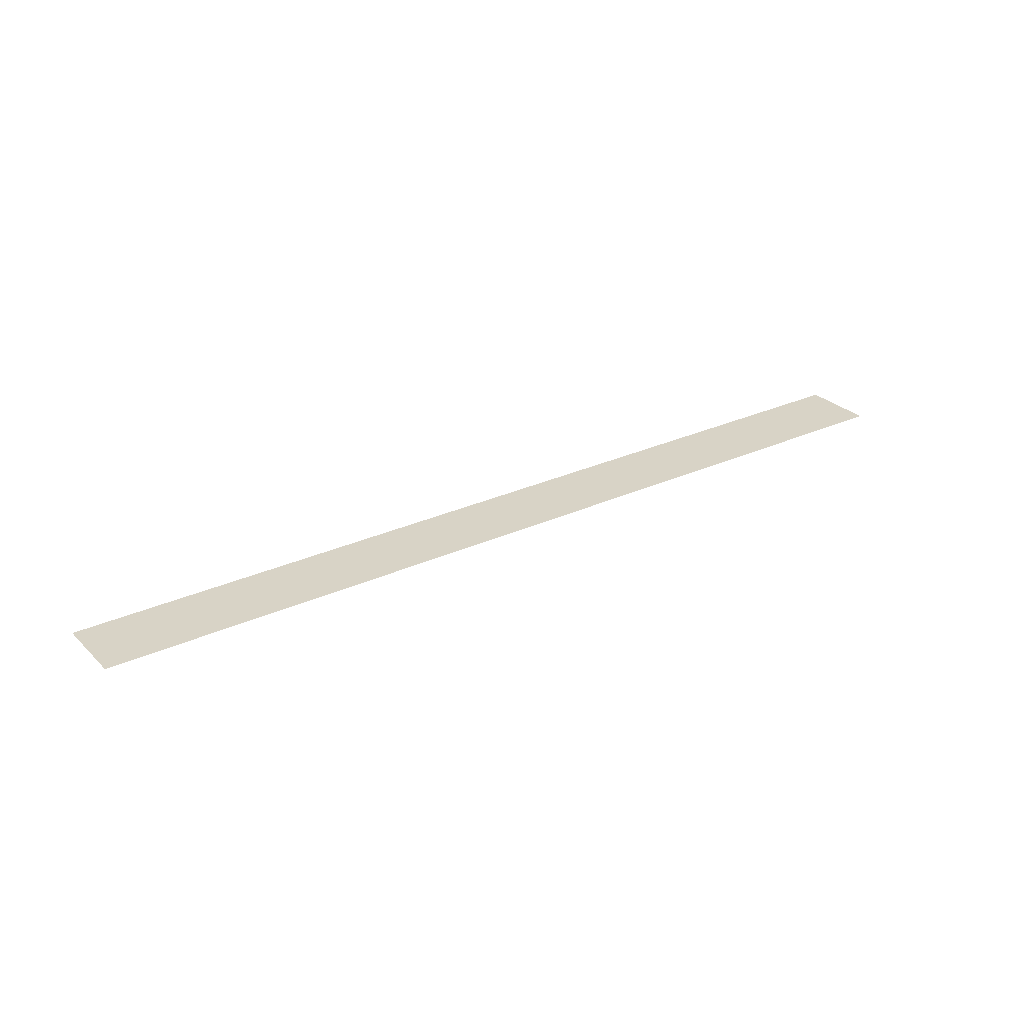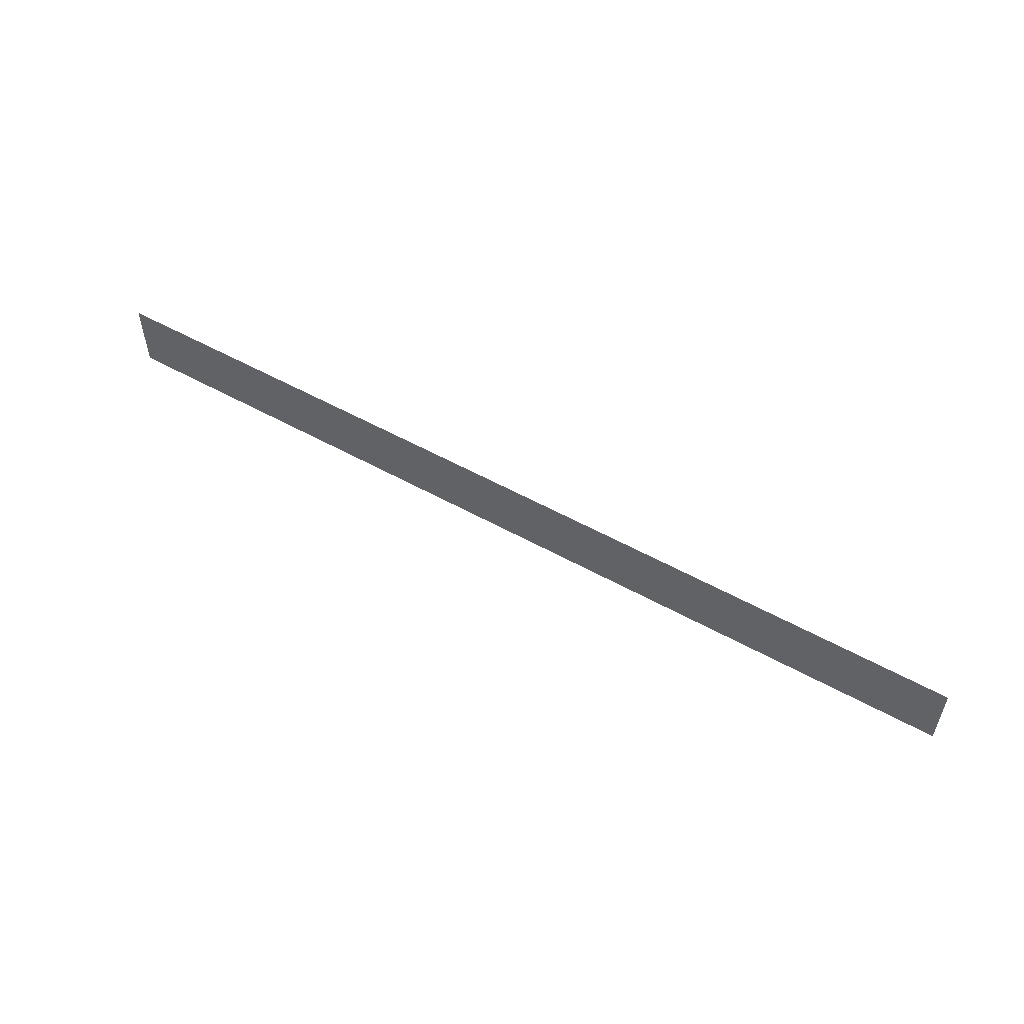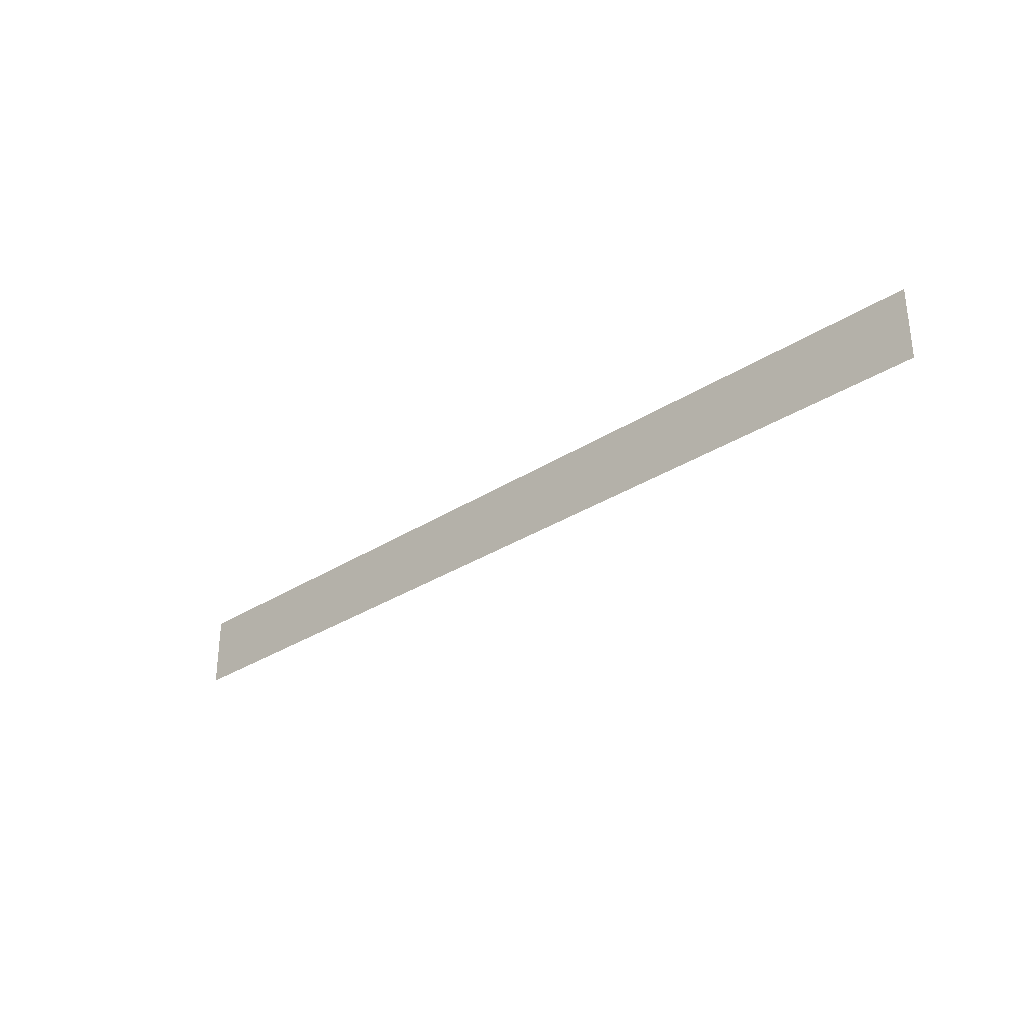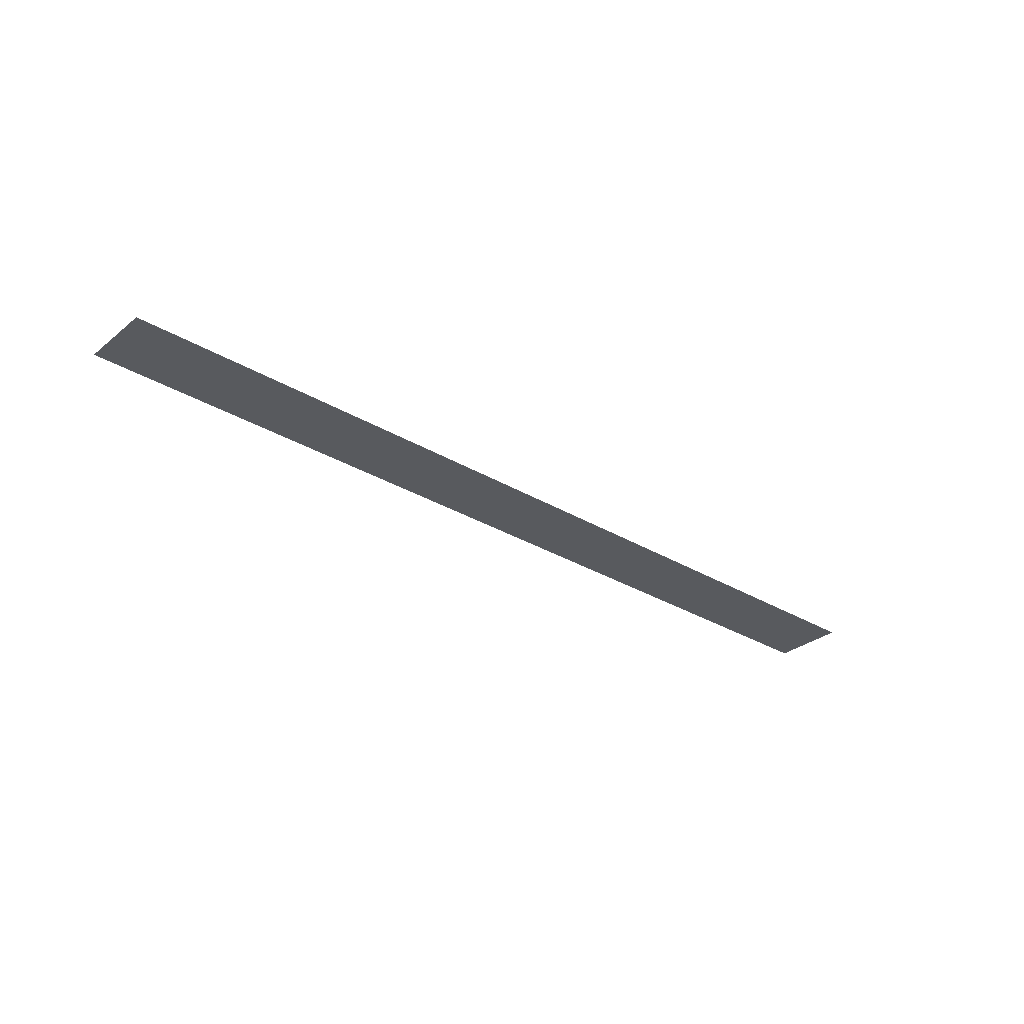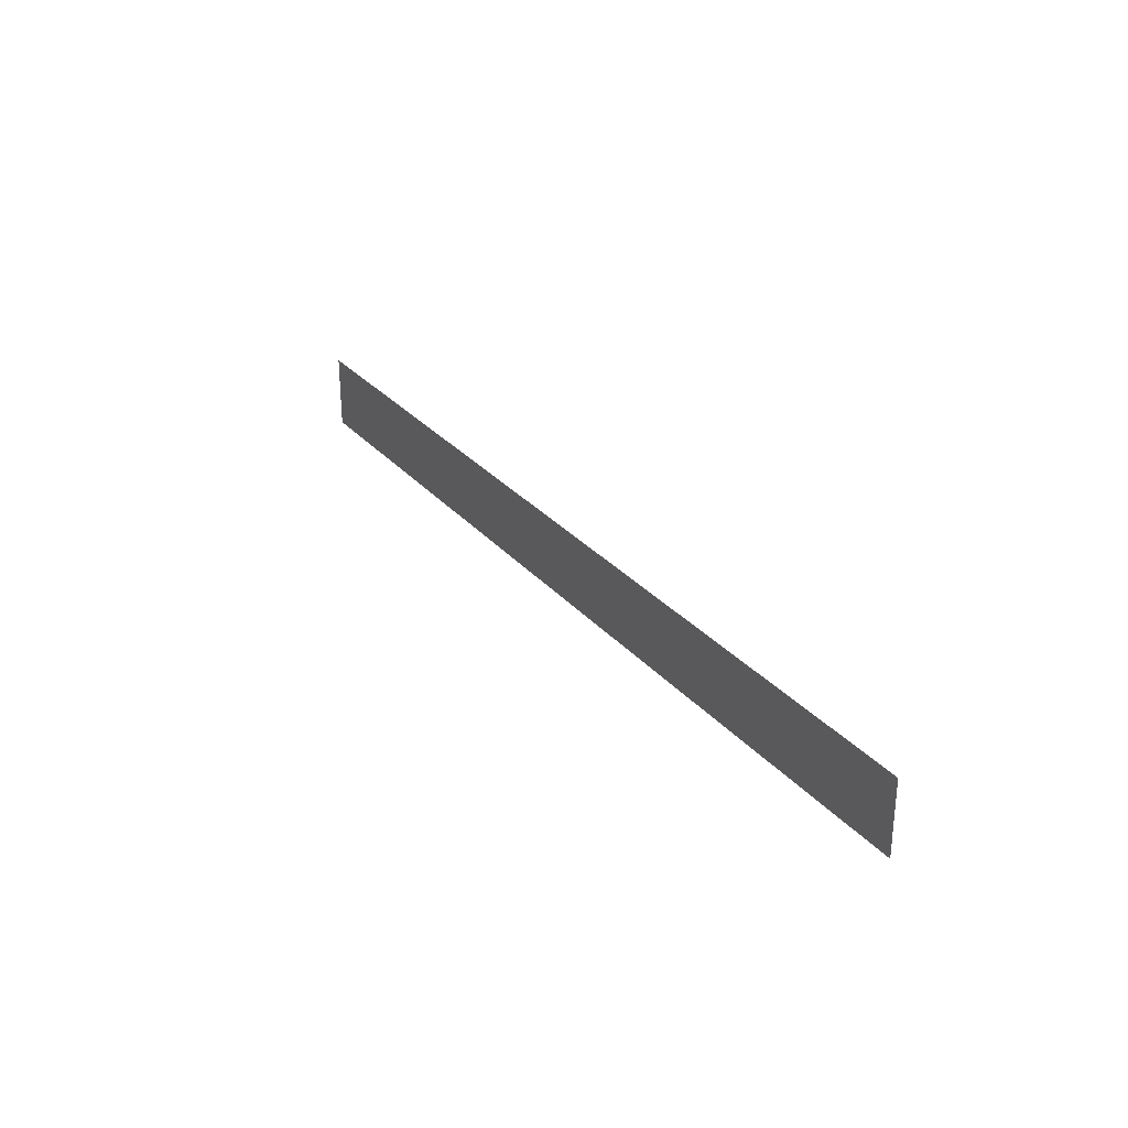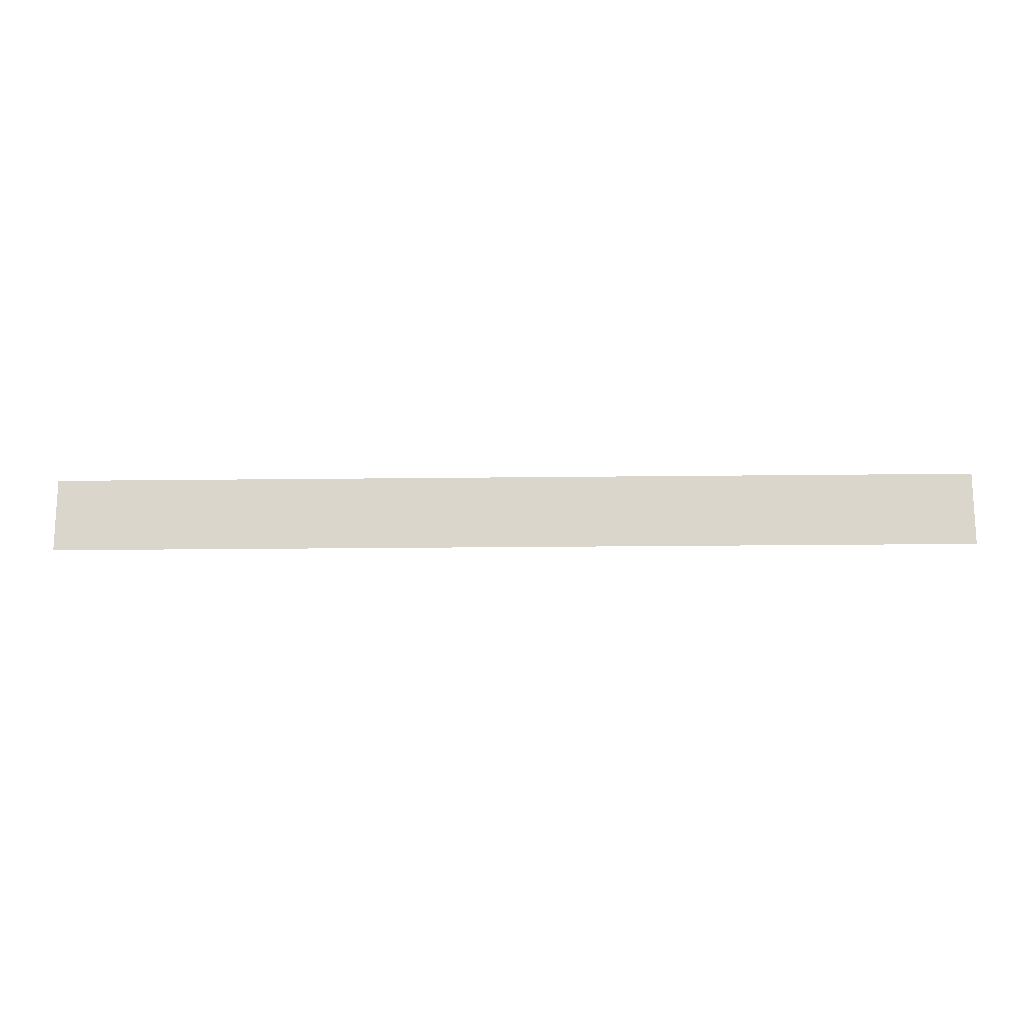
<metadata>
{"format":"obj","ext":"obj","renderer":"f3d","projection":"perspective","resolution":1024,"background":"white","views":[{"elev":27.9,"azim":-35.0,"up":"+Z"},{"elev":54.5,"azim":-149.5,"up":"+Y"},{"elev":-31.1,"azim":42.7,"up":"+Y"},{"elev":-30.6,"azim":139.0,"up":"+Z"},{"elev":28.6,"azim":58.2,"up":"+Y"},{"elev":-16.5,"azim":1.5,"up":"+Y"}]}
</metadata>
<code>
o #ID2777
v 0.61 -0.6573 -0.006171
v 0.01934 -0.7041 -0.006171
v 0.61 -0.7041 -0.006171
v 0.01934 -0.6573 -0.006171
v 0.01934 -0.6573 -0.006171
v 0.61 -0.6573 -0.006171
v 0.01934 -0.7041 -0.006171
v 0.61 -0.7041 -0.006171
f 1 2 3
f 2 1 4
f 5 6 7
f 8 7 6

</code>
